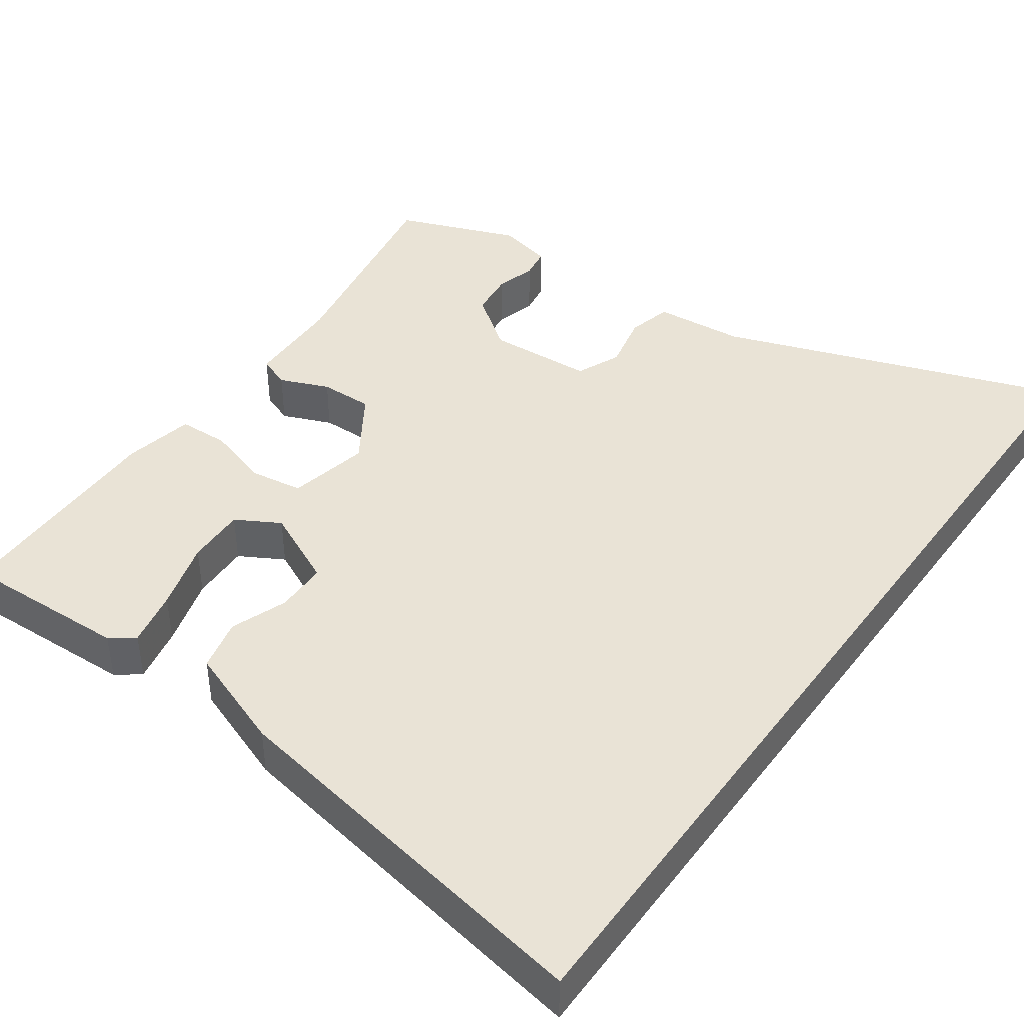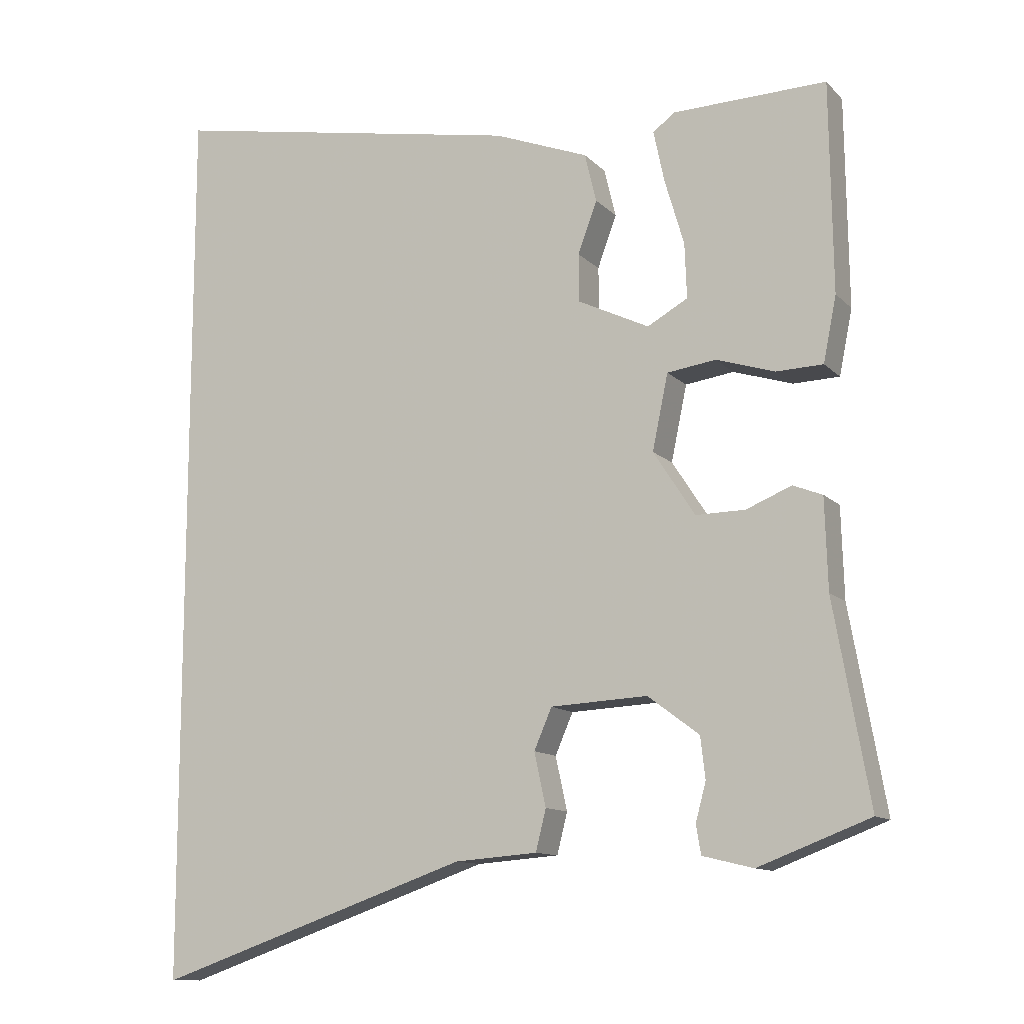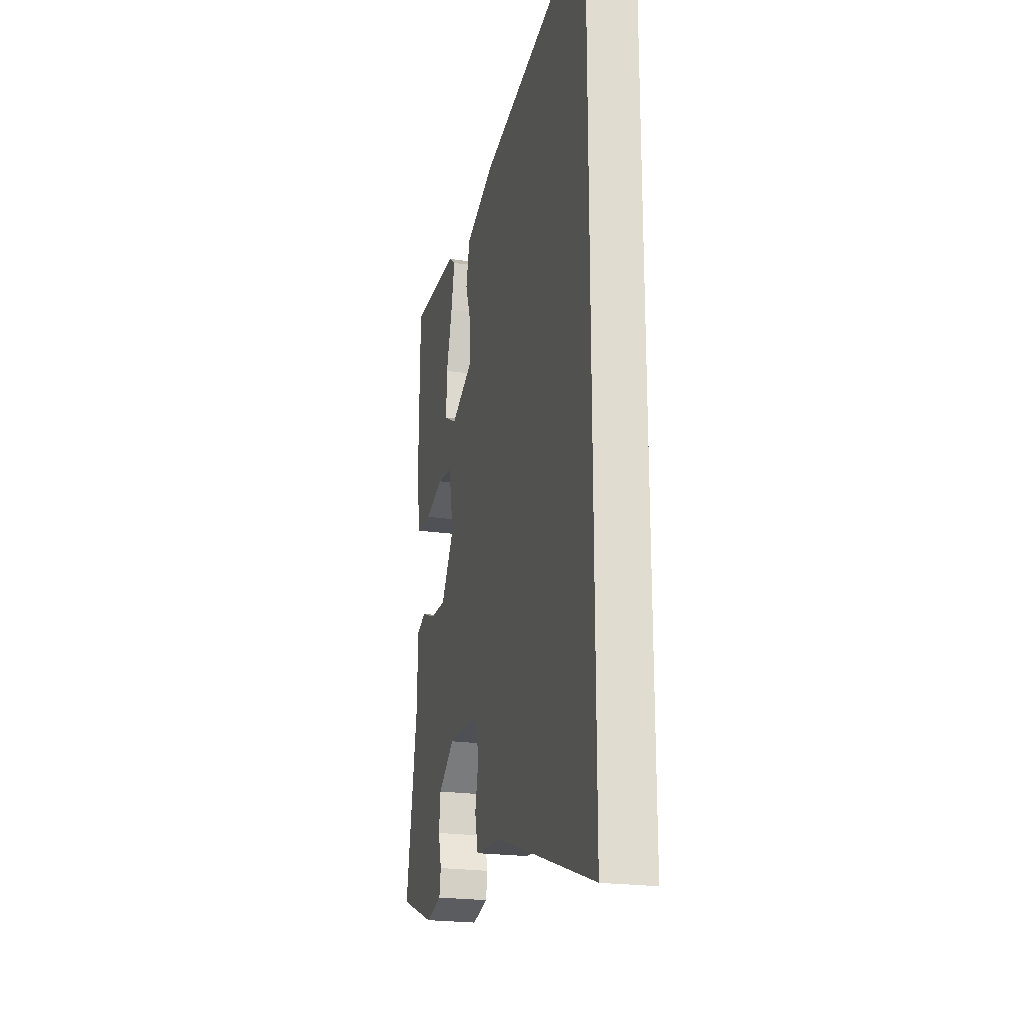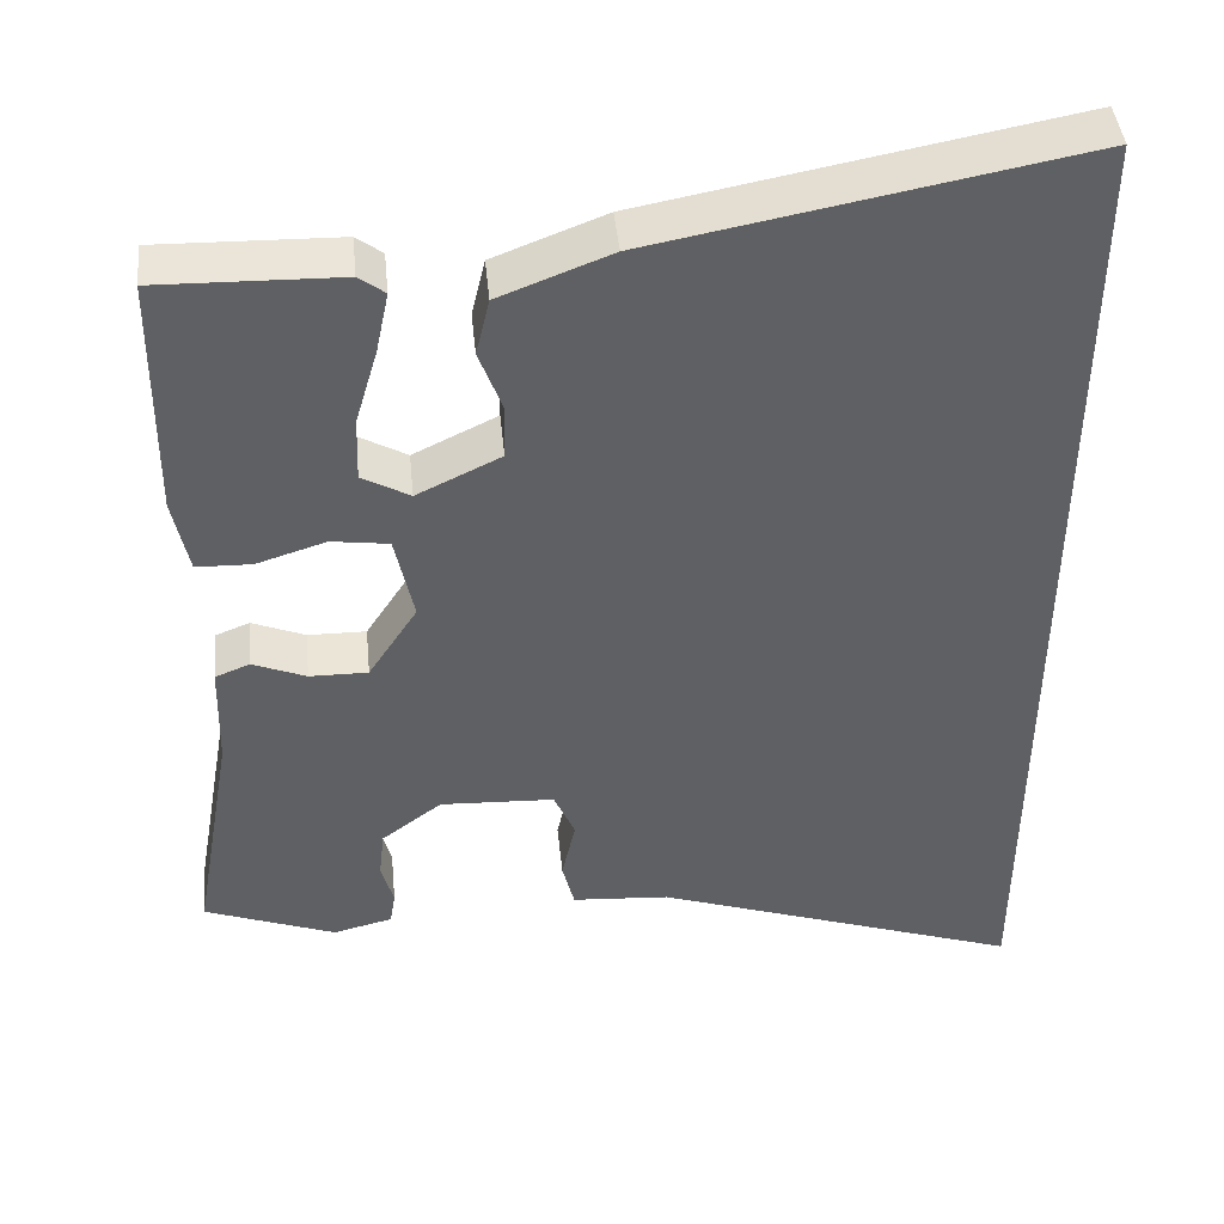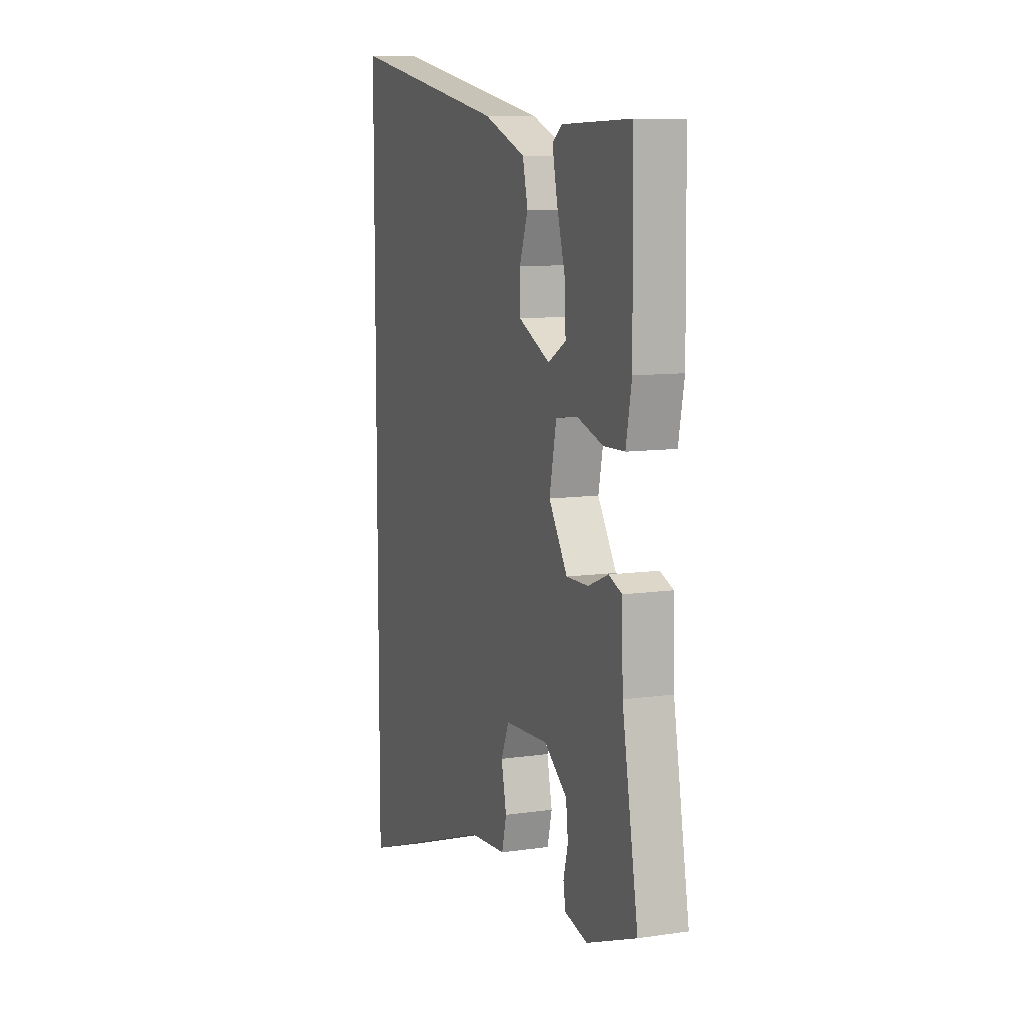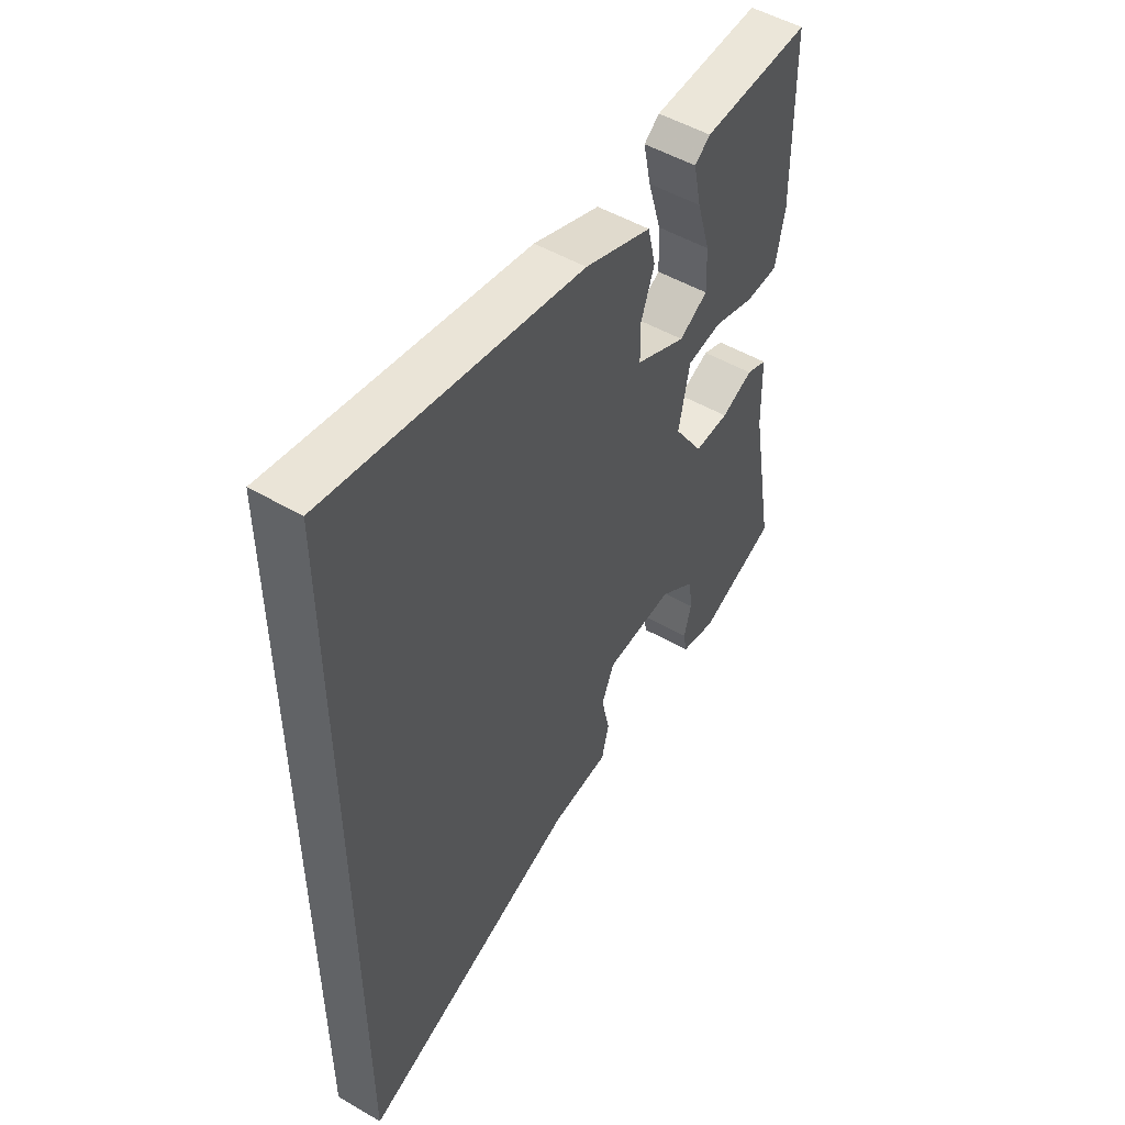
<metadata>
{"format":"obj","ext":"obj","renderer":"f3d","projection":"perspective","resolution":1024,"background":"white","views":[{"elev":42.1,"azim":35.3,"up":"+Y"},{"elev":-11.8,"azim":-154.2,"up":"+Z"},{"elev":-22.0,"azim":75.8,"up":"+Z"},{"elev":44.1,"azim":-5.8,"up":"+Z"},{"elev":9.5,"azim":-110.8,"up":"+Z"},{"elev":51.2,"azim":122.2,"up":"+Z"}]}
</metadata>
<code>
v -0.56 0.07 -0.473
v -0.508 0.07 -0.181
v -0.504 0.07 -0.049
v -0.461 0.07 -0.032
v -0.395 0.07 -0.059
v -0.323 0.07 -0.06
v -0.262 0.07 0.034
v -0.285 0.07 0.144
v -0.356 0.07 0.154
v -0.442 0.07 0.127
v -0.51 0.07 0.129
v -0.529 0.07 0.224
v -0.525 0.07 0.528
v -0.301 0.07 0.522
v -0.269 0.07 0.498
v -0.285 0.07 0.422
v -0.313 0.07 0.327
v -0.316 0.07 0.247
v -0.257 0.07 0.214
v -0.153 0.07 0.264
v -0.152 0.07 0.334
v -0.18 0.07 0.41
v -0.163 0.07 0.481
v -0.025 0.07 0.534
v 0.5 0.07 0.631
v 0.5 0.07 -0.676
v 0.038 0.07 -0.516
v -0.083 0.07 -0.507
v -0.098 0.07 -0.447
v -0.081 0.07 -0.369
v -0.107 0.07 -0.309
v -0.249 0.07 -0.302
v -0.324 0.07 -0.358
v -0.331 0.07 -0.419
v -0.316 0.07 -0.475
v -0.323 0.07 -0.517
v -0.397 0.07 -0.535
v -0.56 0 -0.473
v -0.508 0 -0.181
v -0.504 0 -0.049
v -0.461 0 -0.032
v -0.395 0 -0.059
v -0.323 0 -0.06
v -0.262 0 0.034
v -0.285 0 0.144
v -0.356 0 0.154
v -0.442 0 0.127
v -0.51 0 0.129
v -0.529 0 0.224
v -0.525 0 0.528
v -0.301 0 0.522
v -0.269 0 0.498
v -0.285 0 0.422
v -0.313 0 0.327
v -0.316 0 0.247
v -0.257 0 0.214
v -0.153 0 0.264
v -0.152 0 0.334
v -0.18 0 0.41
v -0.163 0 0.481
v -0.025 0 0.534
v 0.5 0 0.631
v 0.5 0 -0.676
v 0.038 0 -0.516
v -0.083 0 -0.507
v -0.098 0 -0.447
v -0.081 0 -0.369
v -0.107 0 -0.309
v -0.249 0 -0.302
v -0.324 0 -0.358
v -0.331 0 -0.419
v -0.316 0 -0.475
v -0.323 0 -0.517
v -0.397 0 -0.535
f 34 35 36 37
f 33 34 37 1
f 32 33 1 2
f 31 32 2 3
f 27 28 29 30
f 27 30 31
f 26 27 31
f 21 22 23 24
f 20 21 24 25
f 14 15 16 17
f 12 13 14 17
f 12 17 18
f 9 10 11 12
f 8 9 12 18
f 31 3 4 5
f 31 5 6
f 20 25 26 31
f 19 20 31
f 8 18 19 31
f 7 8 31
f 6 7 31
f 74 73 72 71
f 38 74 71 70
f 39 38 70 69
f 40 39 69 68
f 67 66 65 64
f 68 67 64
f 68 64 63
f 61 60 59 58
f 62 61 58 57
f 54 53 52 51
f 54 51 50 49
f 55 54 49
f 49 48 47 46
f 55 49 46 45
f 42 41 40 68
f 43 42 68
f 68 63 62 57
f 68 57 56
f 68 56 55 45
f 68 45 44
f 68 44 43
f 1 38 39 2
f 2 39 40 3
f 3 40 41 4
f 4 41 42 5
f 5 42 43 6
f 6 43 44 7
f 7 44 45 8
f 8 45 46 9
f 9 46 47 10
f 10 47 48 11
f 11 48 49 12
f 12 49 50 13
f 13 50 51 14
f 14 51 52 15
f 15 52 53 16
f 16 53 54 17
f 17 54 55 18
f 18 55 56 19
f 19 56 57 20
f 20 57 58 21
f 21 58 59 22
f 22 59 60 23
f 23 60 61 24
f 24 61 62 25
f 25 62 63 26
f 26 63 64 27
f 27 64 65 28
f 28 65 66 29
f 29 66 67 30
f 30 67 68 31
f 31 68 69 32
f 32 69 70 33
f 33 70 71 34
f 34 71 72 35
f 35 72 73 36
f 36 73 74 37
f 37 74 38 1

</code>
